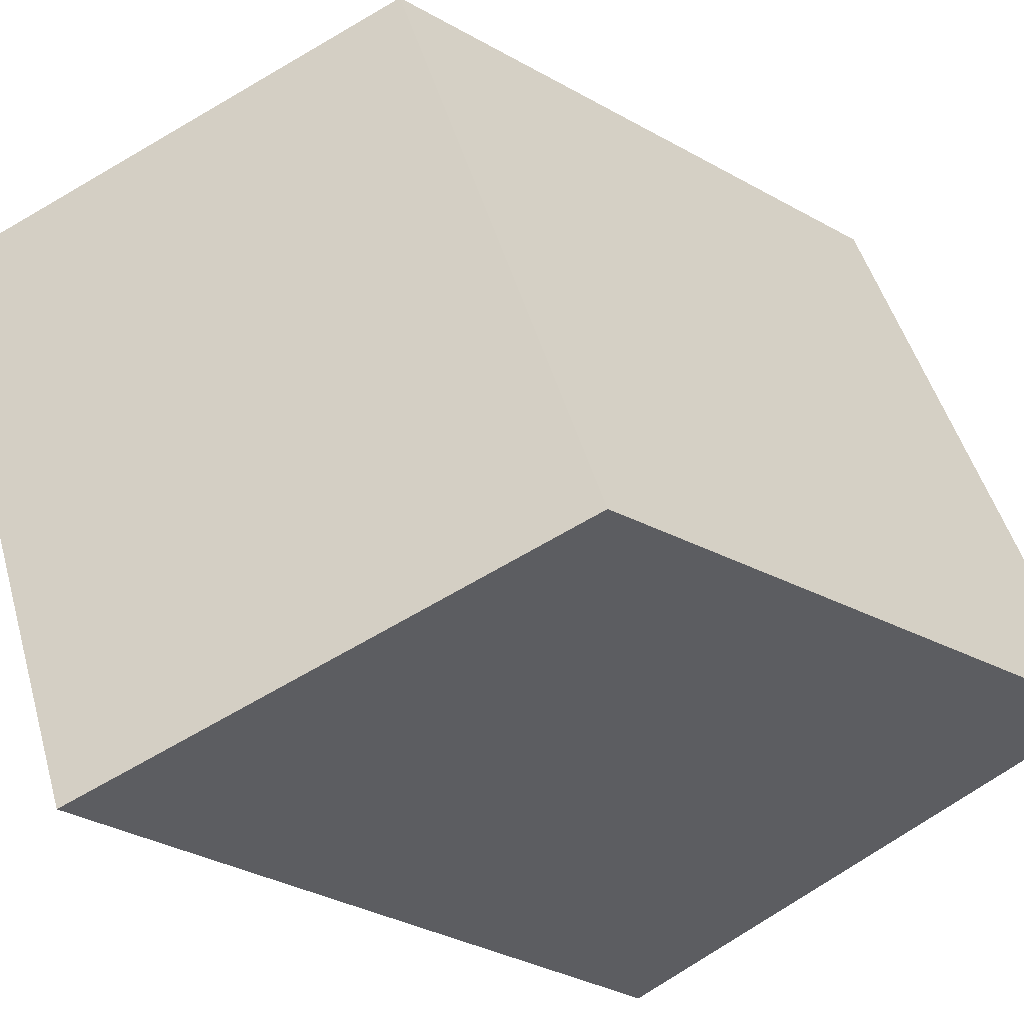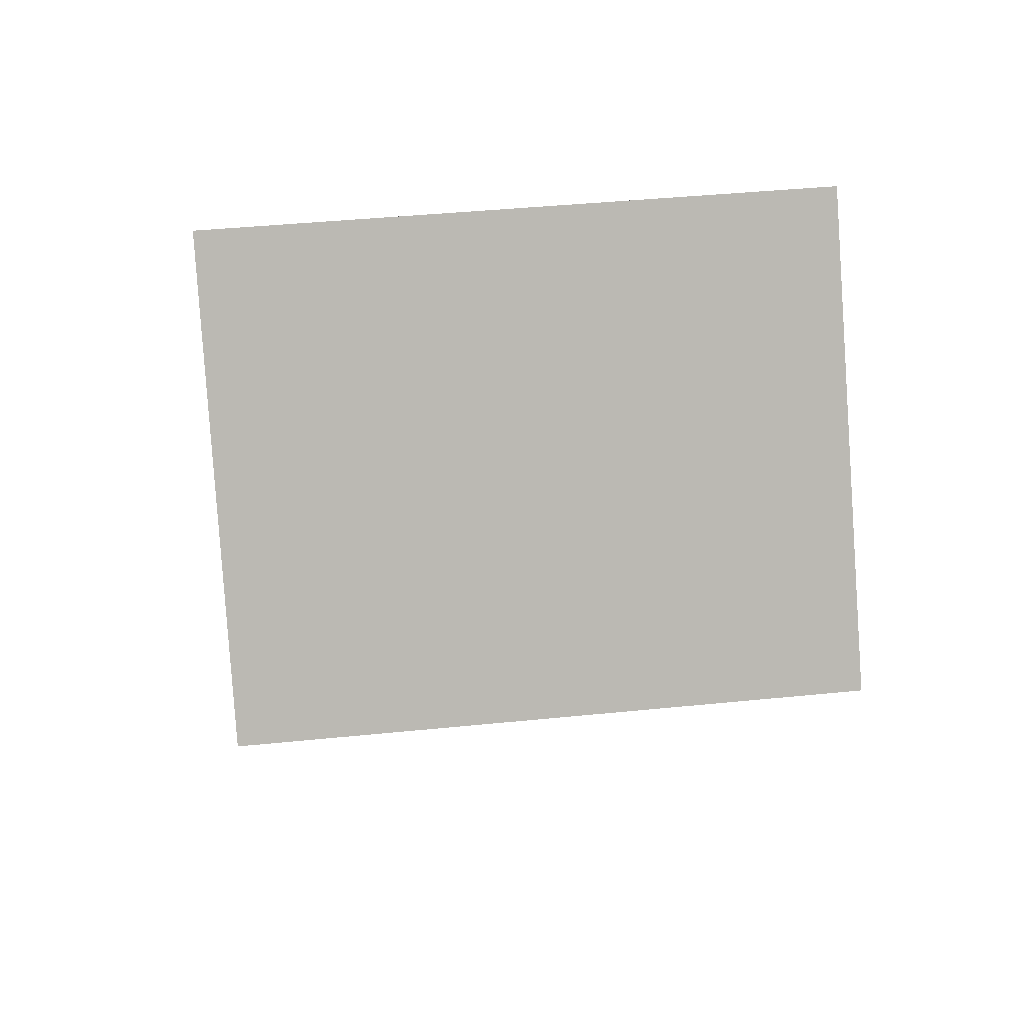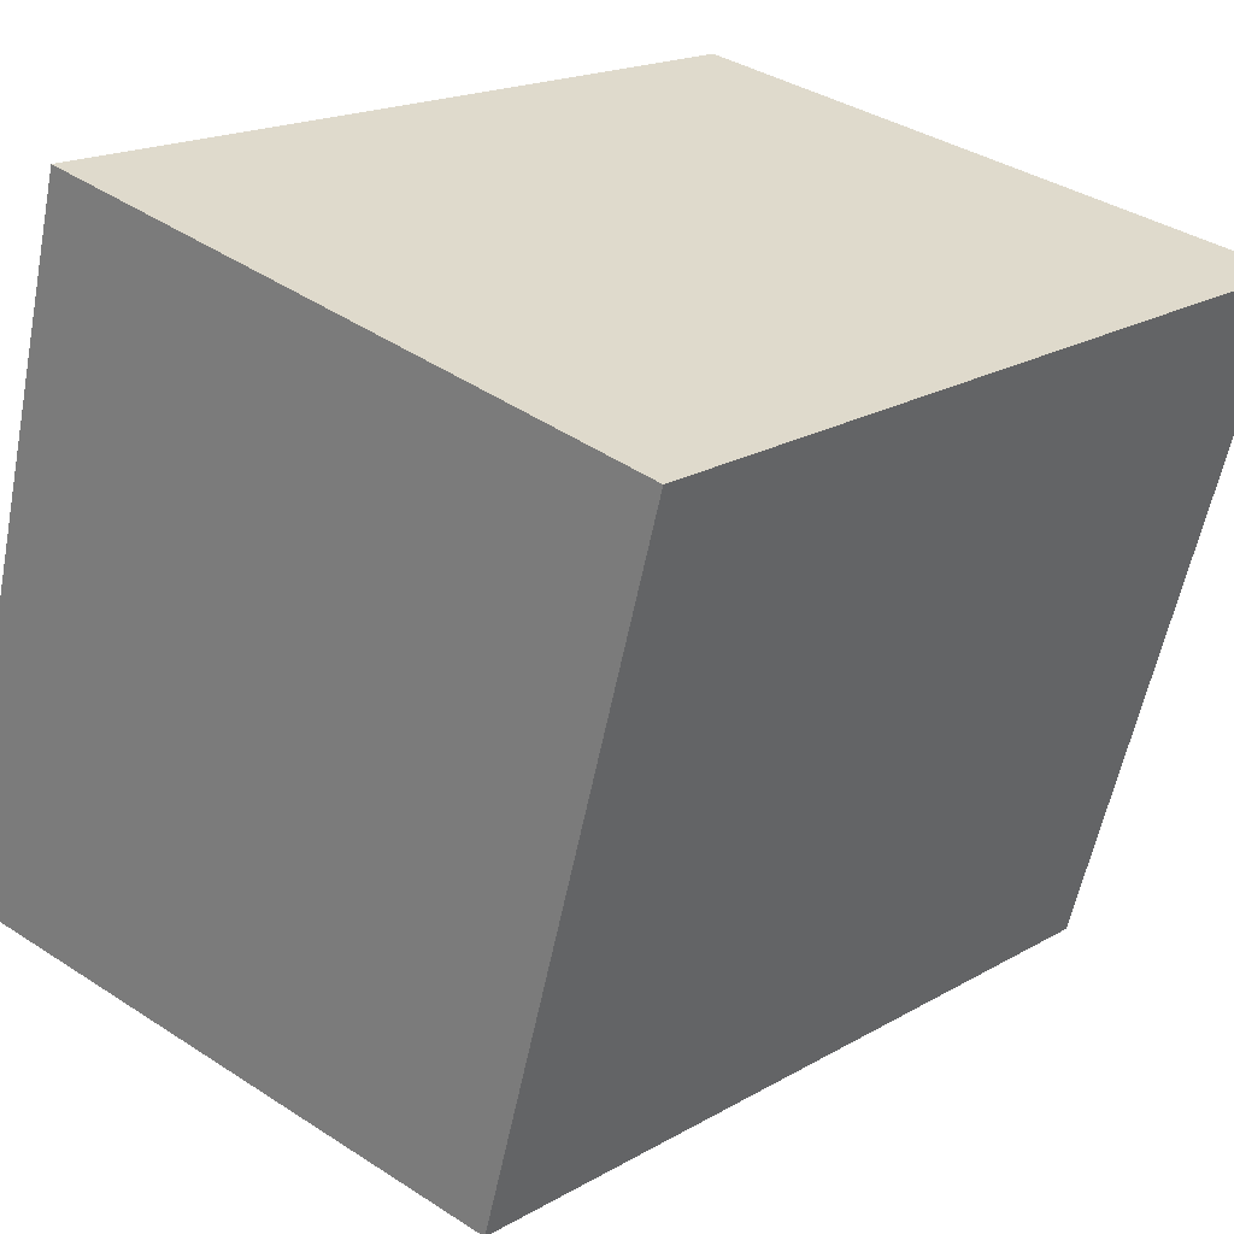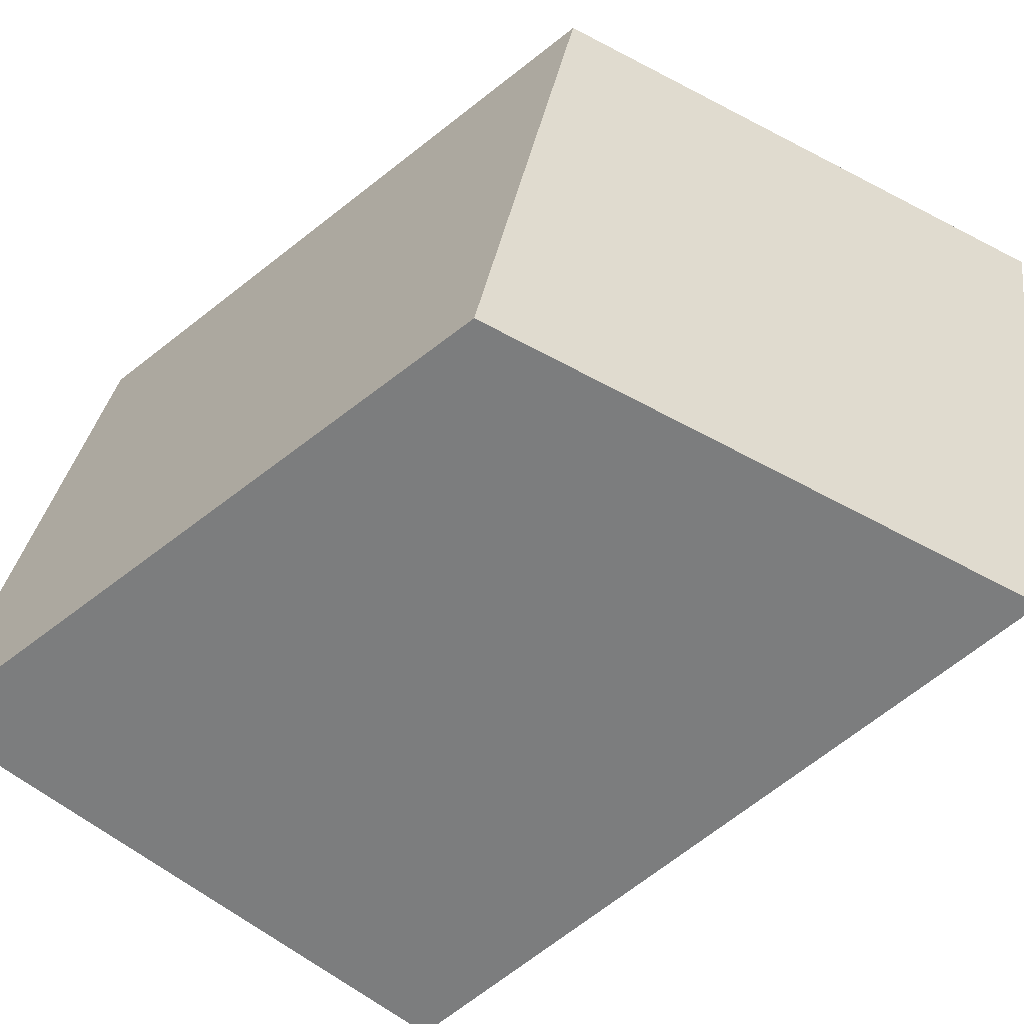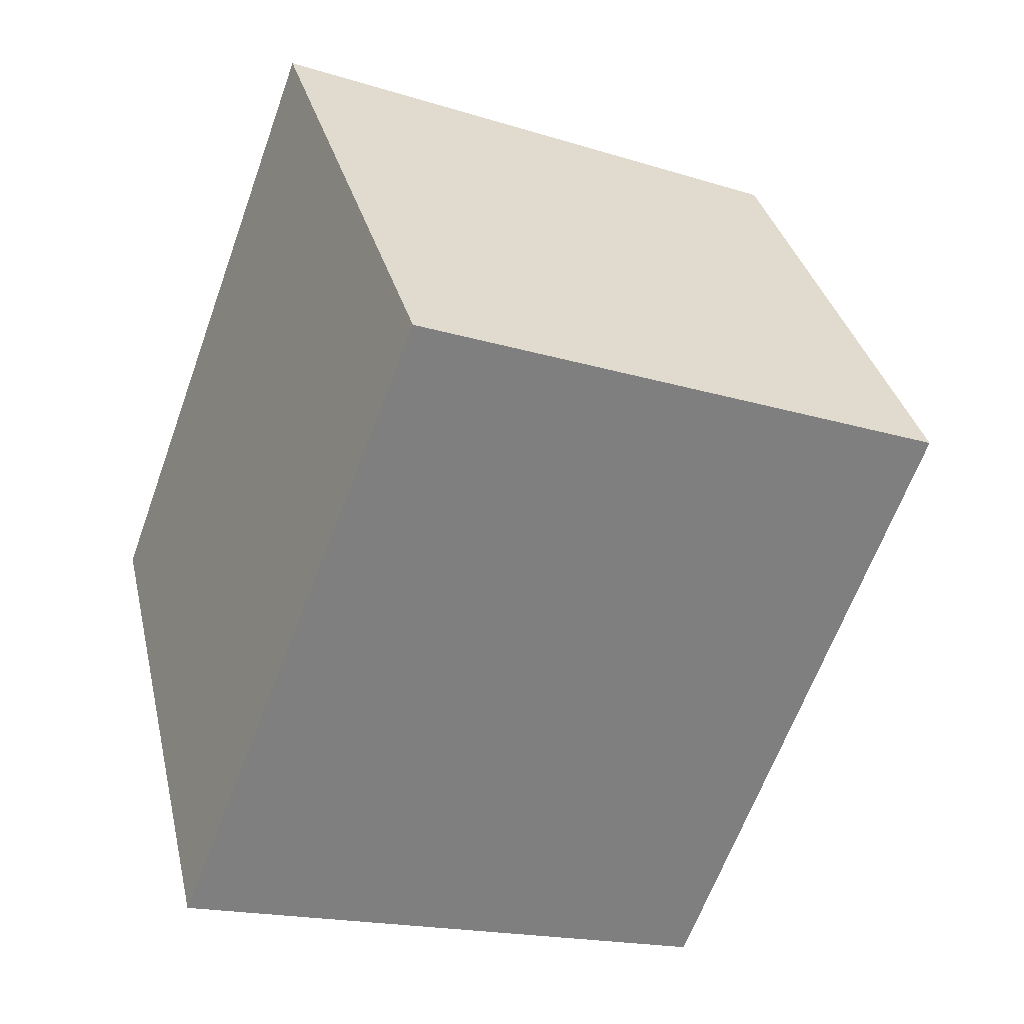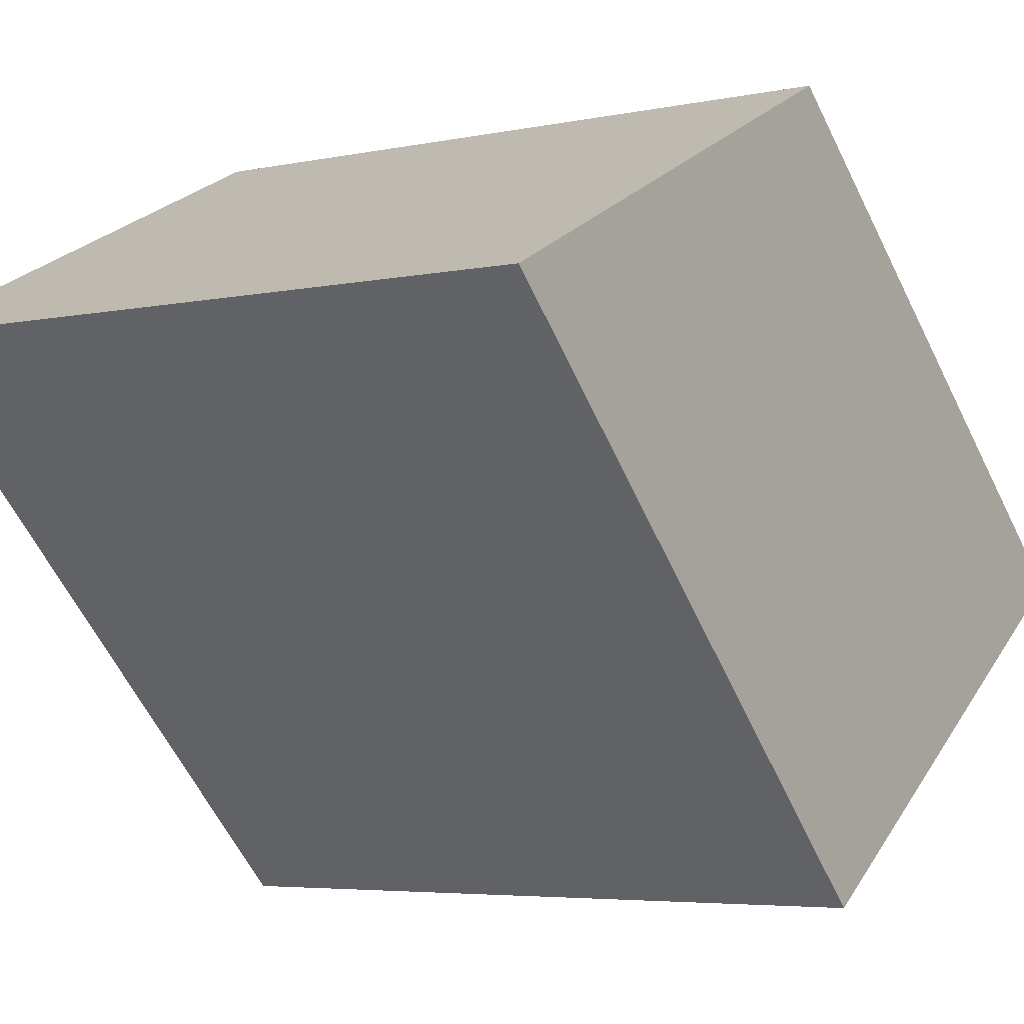
<metadata>
{"format":"obj","ext":"obj","renderer":"f3d","projection":"perspective","resolution":1024,"background":"white","views":[{"elev":48.1,"azim":-105.6,"up":"+Y"},{"elev":42.3,"azim":-6.9,"up":"+Z"},{"elev":-57.6,"azim":78.8,"up":"+Y"},{"elev":29.8,"azim":97.8,"up":"+Y"},{"elev":-18.2,"azim":-30.9,"up":"+Z"},{"elev":-4.7,"azim":-145.5,"up":"+Y"}]}
</metadata>
<code>
g Cube.002
v 0.007 0.07346 -0.01
v 0.007 0.06284 0.0007435
v 0.007 0.06927 0.01
v 0.007 0.07821 -0.000328
v -0.007 0.07346 -0.01
v -0.007 0.07821 -0.000328
v -0.007 0.06927 0.01
v -0.007 0.06284 0.0007435
v 0.007 0.07346 -0.01
v 0.007 0.07821 -0.000328
v -0.007 0.07821 -0.000328
v -0.007 0.07346 -0.01
v 0.007 0.06284 0.0007435
v 0.007 0.07346 -0.01
v -0.007 0.07346 -0.01
v -0.007 0.06284 0.0007435
v 0.007 0.06927 0.01
v 0.007 0.06284 0.0007435
v -0.007 0.06284 0.0007435
v -0.007 0.06927 0.01
v 0.007 0.07821 -0.000328
v 0.007 0.06927 0.01
v -0.007 0.06927 0.01
v -0.007 0.07821 -0.000328
g Cube.002_0
f 3 2 1
f 4 3 1
f 7 6 5
f 8 7 5
f 11 10 9
f 12 11 9
f 15 14 13
f 16 15 13
f 19 18 17
f 20 19 17
f 23 22 21
f 24 23 21

</code>
